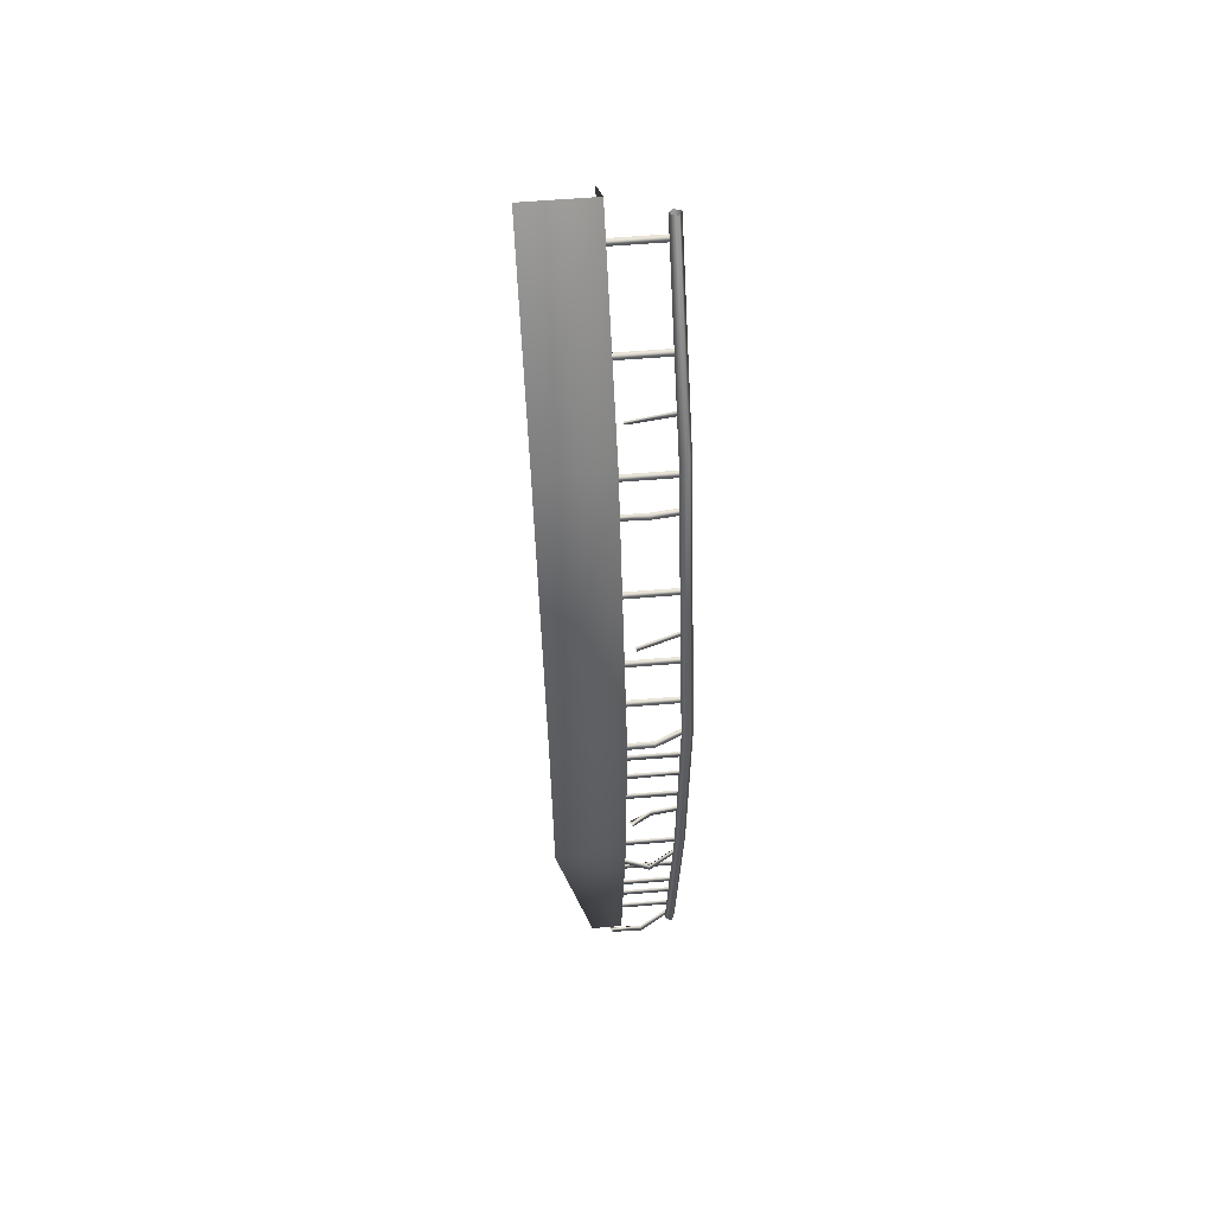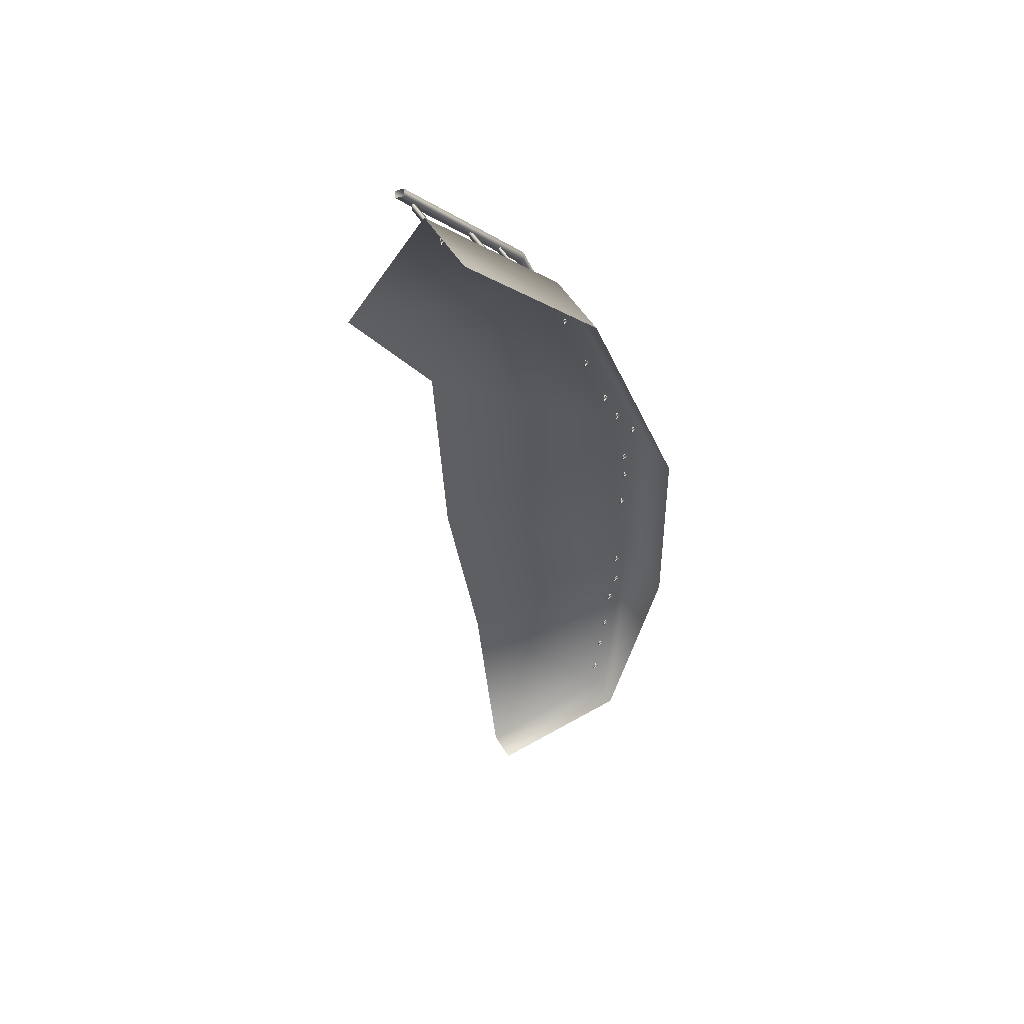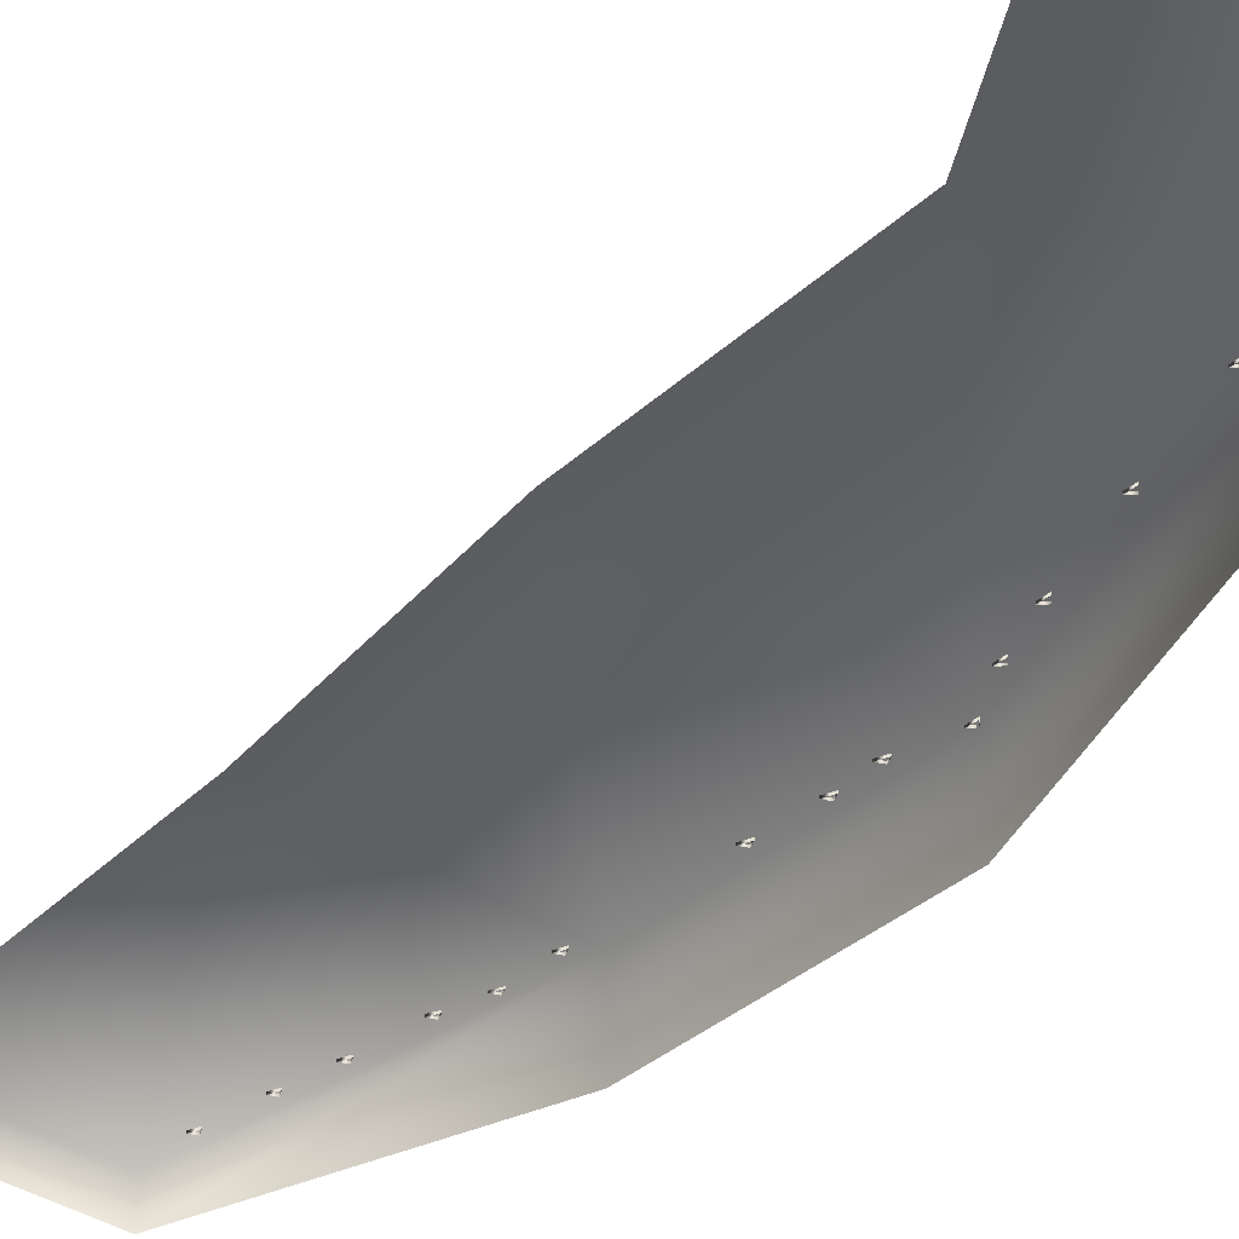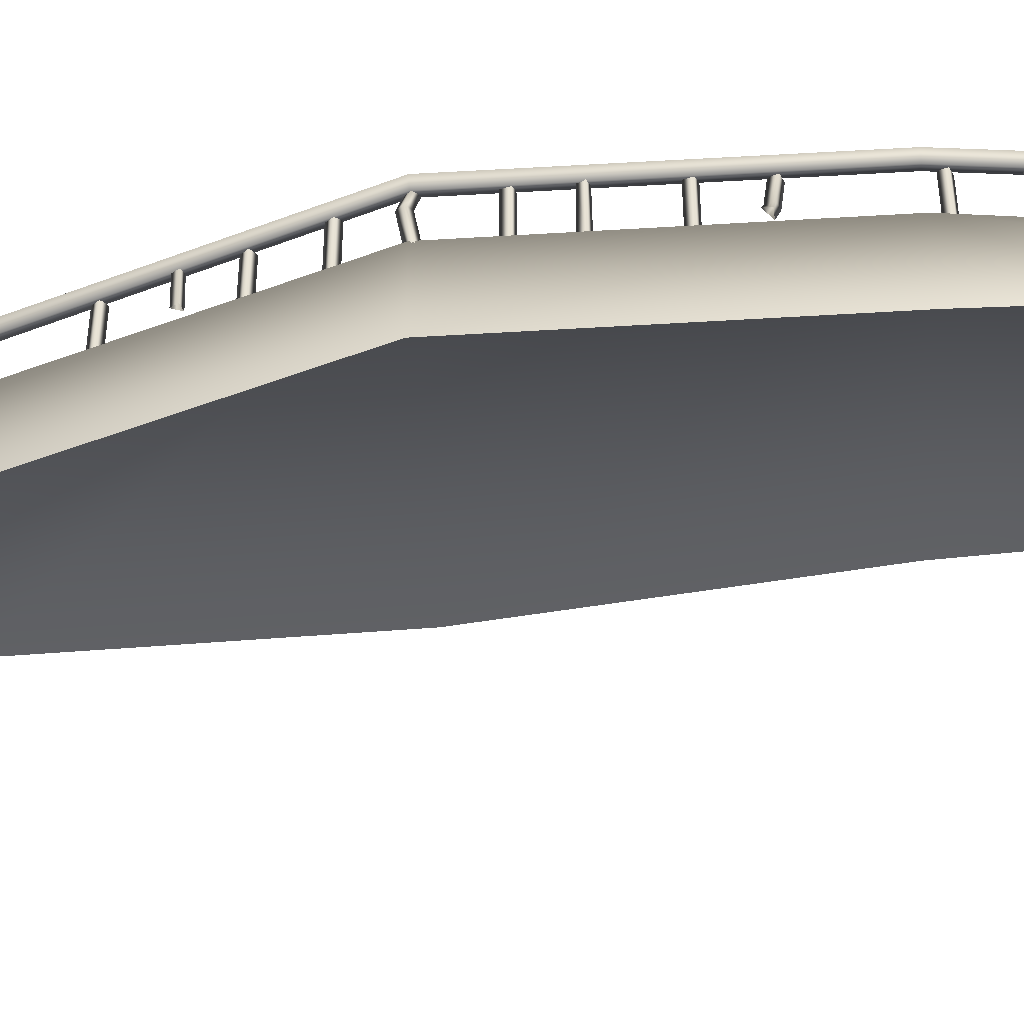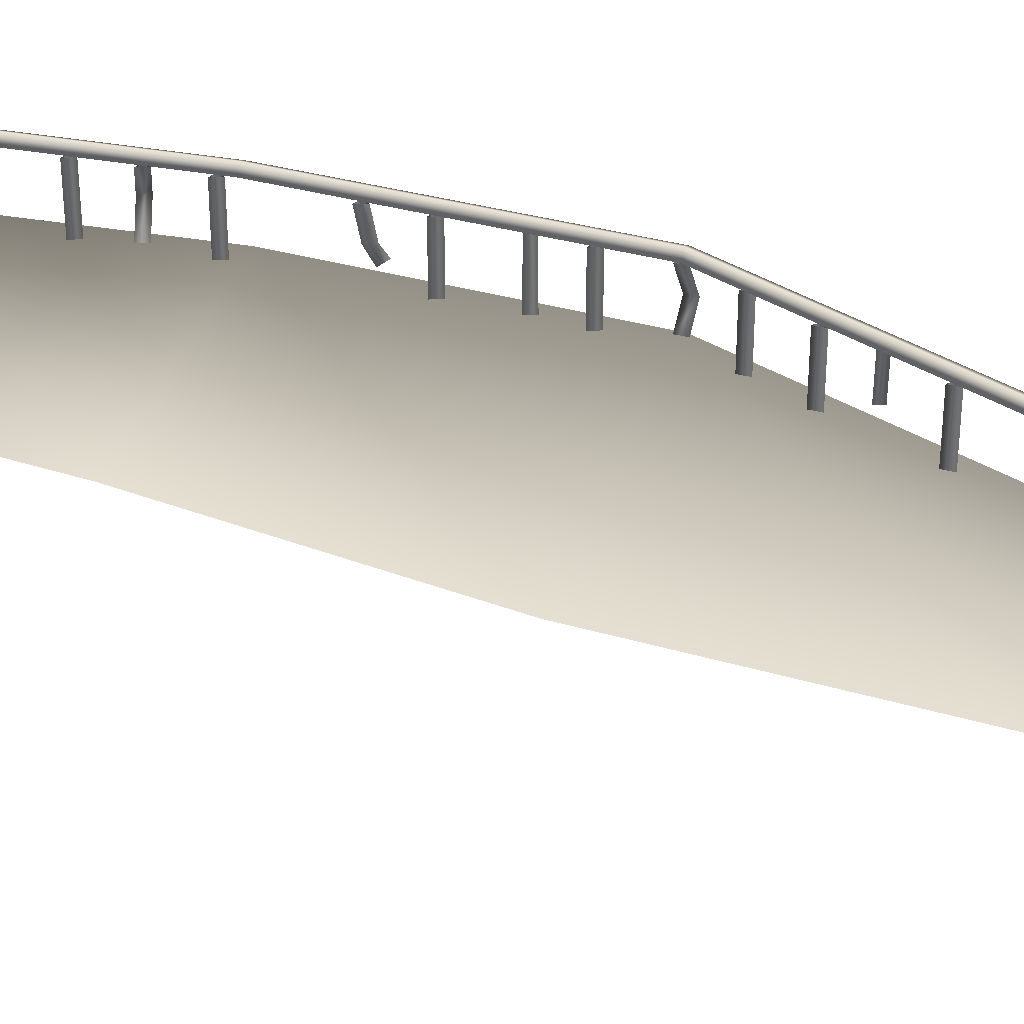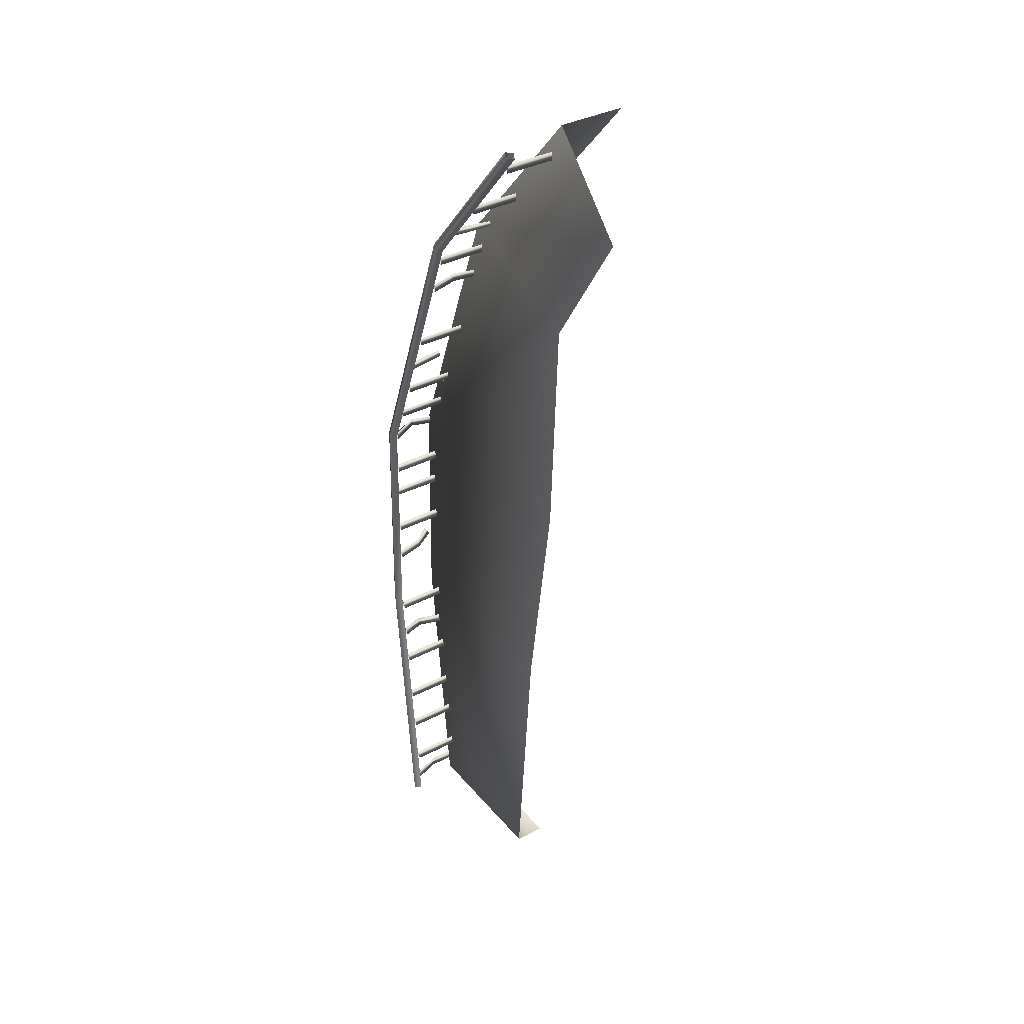
<metadata>
{"format":"obj","ext":"obj","renderer":"f3d","projection":"perspective","resolution":1024,"background":"white","views":[{"elev":62.0,"azim":85.3,"up":"+Z"},{"elev":53.7,"azim":-31.5,"up":"+Z"},{"elev":-35.1,"azim":-41.8,"up":"+Y"},{"elev":-48.2,"azim":92.7,"up":"+Y"},{"elev":37.5,"azim":-71.9,"up":"+Y"},{"elev":36.1,"azim":-124.4,"up":"+Z"}]}
</metadata>
<code>
g fcbg_cityforest_building_05
v 2.801 0.5888 0.6725
v -1.495 0.5888 4.65
v -1.321 0.5888 0.6725
v 0.9548 0.5888 5.658
v -2.89 0.5888 6.904
v -1.476 0.5888 8.411
v 0.9548 -0.5888 5.658
v -1.476 -0.5888 8.411
v 2.801 -0.5888 0.6725
v 2.89 -0.5888 -3.359
v 2.89 0.5888 -3.359
v -1.321 0.5888 0.6725
v -0.7525 0.5888 -3.359
v 2.367 0.04282 -8.411
v 2.367 0.5888 -8.411
v -0.3614 0.5888 -8.411
v -0.3614 0.5888 -8.411
v -0.3614 0.04282 -8.411
v 2.818 0.5605 0.6359
v 2.741 0.5605 0.7104
v 2.77 1.006 0.7863
v 2.846 1.006 0.7118
v 2.741 0.5605 0.5615
v 2.641 1.452 0.6723
v 2.565 1.452 0.7468
v 2.565 1.452 0.5978
v 2.77 1.006 0.6373
v 2.565 1.452 0.7468
v 2.77 1.006 0.7863
v 2.741 0.5605 0.7104
v 2.42 0.5605 1.31
v 2.344 0.5605 1.385
v 2.344 1.452 1.385
v 2.42 1.452 1.31
v 2.344 0.5605 1.236
v 2.344 1.452 1.236
v 2.344 0.5605 1.385
v 2.344 1.452 1.385
v 2.115 0.5605 2.019
v 2.038 0.5605 2.093
v 2.038 1.452 2.093
v 2.115 1.452 2.019
v 2.038 0.5605 1.944
v 2.038 1.452 1.944
v 2.038 0.5605 2.093
v 2.038 1.452 2.093
v 2.126 0.7698 2.536
v 2.089 0.7549 2.613
v 1.903 1.453 2.659
v 1.94 1.468 2.582
v 2.05 0.7521 2.498
v 1.864 1.45 2.545
v 2.089 0.7549 2.613
v 1.903 1.453 2.659
v 1.648 0.5605 3.272
v 1.571 0.5605 3.347
v 1.571 1.452 3.347
v 1.648 1.452 3.272
v 1.571 0.5605 3.198
v 1.571 1.452 3.198
v 1.571 0.5605 3.347
v 1.571 1.452 3.347
v 1.156 0.5605 4.641
v 1.092 0.5605 4.703
v 1.116 1.006 4.746
v 1.193 1.006 4.672
v 1.092 0.5605 4.578
v 1.121 1.452 4.619
v 1.045 1.452 4.693
v 1.045 1.452 4.544
v 1.116 1.006 4.597
v 1.045 1.452 4.693
v 1.116 1.006 4.746
v 1.092 0.5605 4.703
v 0.9 0.5605 5.257
v 0.8237 0.5605 5.332
v 0.8237 1.452 5.332
v 0.9 1.452 5.257
v 0.8238 0.5605 5.183
v 0.8238 1.452 5.183
v 0.8237 0.5605 5.332
v 0.8237 1.452 5.332
v 2.566 0.5605 -4.929
v 2.526 0.5605 -4.83
v 2.526 1.452 -4.83
v 2.566 1.452 -4.929
v 2.466 0.5605 -4.967
v 2.466 1.452 -4.967
v 2.526 0.5605 -4.83
v 2.526 1.452 -4.83
v 2.69 0.5605 -4.336
v 2.651 0.5605 -4.237
v 2.804 1.006 -4.256
v 2.844 1.006 -4.355
v 2.591 0.5605 -4.374
v 2.62 1.452 -4.256
v 2.58 1.452 -4.157
v 2.521 1.452 -4.293
v 2.744 1.006 -4.392
v 2.58 1.452 -4.157
v 2.804 1.006 -4.256
v 2.651 0.5605 -4.237
v 2.671 0.5605 -3.579
v 2.625 0.5605 -3.483
v 2.625 1.452 -3.483
v 2.671 1.452 -3.579
v 2.573 0.5605 -3.623
v 2.573 1.452 -3.623
v 2.625 0.5605 -3.483
v 2.625 1.452 -3.483
v 2.925 0.6878 -2.164
v 2.904 0.7166 -2.063
v 2.693 1.006 -2.097
v 2.738 1.006 -2.193
v 2.825 0.6514 -2.171
v 2.668 1.452 -2.241
v 2.622 1.452 -2.145
v 2.571 1.452 -2.285
v 2.641 1.006 -2.237
v 2.622 1.452 -2.145
v 2.693 1.006 -2.097
v 2.904 0.7166 -2.063
v 2.682 0.5605 -1.566
v 2.636 0.5605 -1.47
v 2.636 1.452 -1.47
v 2.682 1.452 -1.566
v 2.585 0.5605 -1.61
v 2.585 1.452 -1.61
v 2.636 0.5605 -1.47
v 2.636 1.452 -1.47
v 2.705 0.5605 -0.7187
v 2.659 0.5605 -0.6223
v 2.659 1.452 -0.6361
v 2.696 1.452 -0.7156
v 2.607 0.5605 -0.7621
v 2.616 1.452 -0.7514
v 2.659 0.5605 -0.6223
v 2.659 1.452 -0.6361
v 2.656 0.5605 -0.1206
v 2.61 0.5605 -0.02421
v 2.61 1.452 -0.02421
v 2.656 1.452 -0.1206
v 2.558 0.5605 -0.164
v 2.558 1.452 -0.164
v 2.61 0.5605 -0.02421
v 2.61 1.452 -0.02421
v 2.534 0.4061 -8.217
v 2.513 0.403 -8.112
v 2.507 0.9223 -8.113
v 2.553 0.9517 -8.205
v 2.434 0.3738 -8.235
v 2.301 1.452 -8.101
v 2.255 1.423 -8.009
v 2.203 1.465 -8.143
v 2.456 0.9649 -8.247
v 2.255 1.423 -8.009
v 2.507 0.9223 -8.113
v 2.513 0.403 -8.112
v 2.315 0.5605 -7.555
v 2.269 0.5605 -7.459
v 2.269 1.452 -7.459
v 2.315 1.452 -7.555
v 2.218 0.5605 -7.599
v 2.218 1.452 -7.599
v 2.269 0.5605 -7.459
v 2.269 1.452 -7.459
v 2.402 0.5605 -6.657
v 2.356 0.5605 -6.561
v 2.356 1.452 -6.561
v 2.402 1.452 -6.657
v 2.305 0.5605 -6.701
v 2.305 1.452 -6.701
v 2.356 0.5605 -6.561
v 2.356 1.452 -6.561
v 2.494 0.5605 -5.892
v 2.448 0.5605 -5.796
v 2.448 1.452 -5.796
v 2.494 1.452 -5.892
v 2.397 0.5605 -5.936
v 2.397 1.452 -5.936
v 2.448 0.5605 -5.796
v 2.448 1.452 -5.796
v 0.4254 0.7135 5.936
v 0.3999 0.7031 5.99
v 0.3521 1.446 6.087
v 0.3889 1.461 6.01
v 0.3728 0.7012 5.91
v 0.313 1.443 5.973
v 0.3999 0.7031 5.99
v 0.3521 1.446 6.087
v -0.1371 0.5605 6.655
v -0.2134 0.5605 6.729
v -0.2134 1.452 6.729
v -0.1371 1.452 6.655
v -0.2133 0.5605 6.58
v -0.2133 1.452 6.58
v -0.2134 0.5605 6.729
v -0.2134 1.452 6.729
v -1.153 0.5605 7.791
v -1.229 0.5605 7.866
v -1.229 1.452 7.866
v -1.153 1.452 7.791
v -1.229 0.5605 7.717
v -1.229 1.452 7.717
v -1.229 0.5605 7.866
v -1.229 1.452 7.866
v -1.301 1.548 8.135
v 0.8103 1.421 5.566
v -1.364 1.423 8.113
v 0.8737 1.546 5.588
v -1.419 1.612 8.092
v 2.659 1.42 0.6879
v 0.7553 1.61 5.544
v -1.483 1.489 8.069
v 2.726 1.545 0.6924
v 2.736 1.418 -3.358
v 0.6918 1.487 5.522
v -1.364 1.423 8.113
v 0.8103 1.421 5.566
v 2.803 1.543 -3.358
v 2.27 1.417 -8.405
v 2.337 1.542 -8.4
v 2.6 1.609 0.6824
v 2.533 1.486 0.6779
v 2.659 1.42 0.6879
v 2.677 1.607 -3.36
v 2.212 1.606 -8.41
v 2.61 1.484 -3.36
v 2.736 1.418 -3.358
v 2.144 1.483 -8.415
v 2.27 1.417 -8.405
g fcbg_cityforest_building_05_0
f 3 2 1
f 2 4 1
f 4 2 5
f 6 4 5
f 7 4 6
f 8 7 6
f 4 7 9
f 1 4 9
f 1 9 10
f 11 1 10
f 12 1 11
f 13 12 11
f 11 10 14
f 13 11 15
f 15 11 14
f 16 13 15
f 17 15 14
f 18 17 14
f 21 20 19
f 22 21 19
f 22 19 23
f 21 22 24
f 25 21 24
f 24 22 26
f 22 27 26
f 27 22 23
f 28 26 27
f 29 28 27
f 29 27 23
f 30 29 23
f 33 32 31
f 34 33 31
f 34 31 35
f 36 34 35
f 35 37 36
f 37 38 36
f 41 40 39
f 42 41 39
f 42 39 43
f 44 42 43
f 43 45 44
f 45 46 44
f 49 48 47
f 50 49 47
f 50 47 51
f 52 50 51
f 51 53 52
f 53 54 52
f 57 56 55
f 58 57 55
f 58 55 59
f 60 58 59
f 59 61 60
f 61 62 60
f 65 64 63
f 66 65 63
f 66 63 67
f 65 66 68
f 69 65 68
f 68 66 70
f 66 71 70
f 71 66 67
f 72 70 71
f 73 72 71
f 73 71 67
f 74 73 67
f 77 76 75
f 78 77 75
f 78 75 79
f 80 78 79
f 79 81 80
f 81 82 80
f 85 84 83
f 86 85 83
f 86 83 87
f 88 86 87
f 87 89 88
f 89 90 88
f 93 92 91
f 94 93 91
f 94 91 95
f 93 94 96
f 97 93 96
f 96 94 98
f 94 99 98
f 99 94 95
f 100 98 99
f 101 100 99
f 101 99 95
f 102 101 95
f 105 104 103
f 106 105 103
f 106 103 107
f 108 106 107
f 107 109 108
f 109 110 108
f 113 112 111
f 114 113 111
f 114 111 115
f 113 114 116
f 117 113 116
f 116 114 118
f 114 119 118
f 119 114 115
f 120 118 119
f 121 120 119
f 121 119 115
f 122 121 115
f 125 124 123
f 126 125 123
f 126 123 127
f 128 126 127
f 127 129 128
f 129 130 128
f 133 132 131
f 134 133 131
f 134 131 135
f 136 134 135
f 135 137 136
f 137 138 136
f 141 140 139
f 142 141 139
f 142 139 143
f 144 142 143
f 143 145 144
f 145 146 144
f 149 148 147
f 150 149 147
f 150 147 151
f 149 150 152
f 153 149 152
f 152 150 154
f 150 155 154
f 155 150 151
f 156 154 155
f 157 156 155
f 157 155 151
f 158 157 151
f 161 160 159
f 162 161 159
f 162 159 163
f 164 162 163
f 163 165 164
f 165 166 164
f 169 168 167
f 170 169 167
f 170 167 171
f 172 170 171
f 171 173 172
f 173 174 172
f 177 176 175
f 178 177 175
f 178 175 179
f 180 178 179
f 179 181 180
f 181 182 180
f 185 184 183
f 186 185 183
f 186 183 187
f 188 186 187
f 187 189 188
f 189 190 188
f 193 192 191
f 194 193 191
f 194 191 195
f 196 194 195
f 195 197 196
f 197 198 196
f 201 200 199
f 202 201 199
f 202 199 203
f 204 202 203
f 203 205 204
f 205 206 204
f 209 208 207
f 208 210 207
f 207 210 211
f 208 212 210
f 210 213 211
f 211 213 214
f 212 215 210
f 210 215 213
f 212 216 215
f 213 217 214
f 214 217 218
f 217 219 218
f 216 220 215
f 220 216 221
f 222 220 221
f 215 223 213
f 217 213 223
f 215 220 223
f 217 224 219
f 224 217 223
f 224 225 219
f 226 220 222
f 220 226 223
f 224 223 226
f 227 226 222
f 224 228 225
f 228 224 226
f 228 226 227
f 228 229 225
f 230 228 227
f 229 228 230
f 231 229 230

</code>
